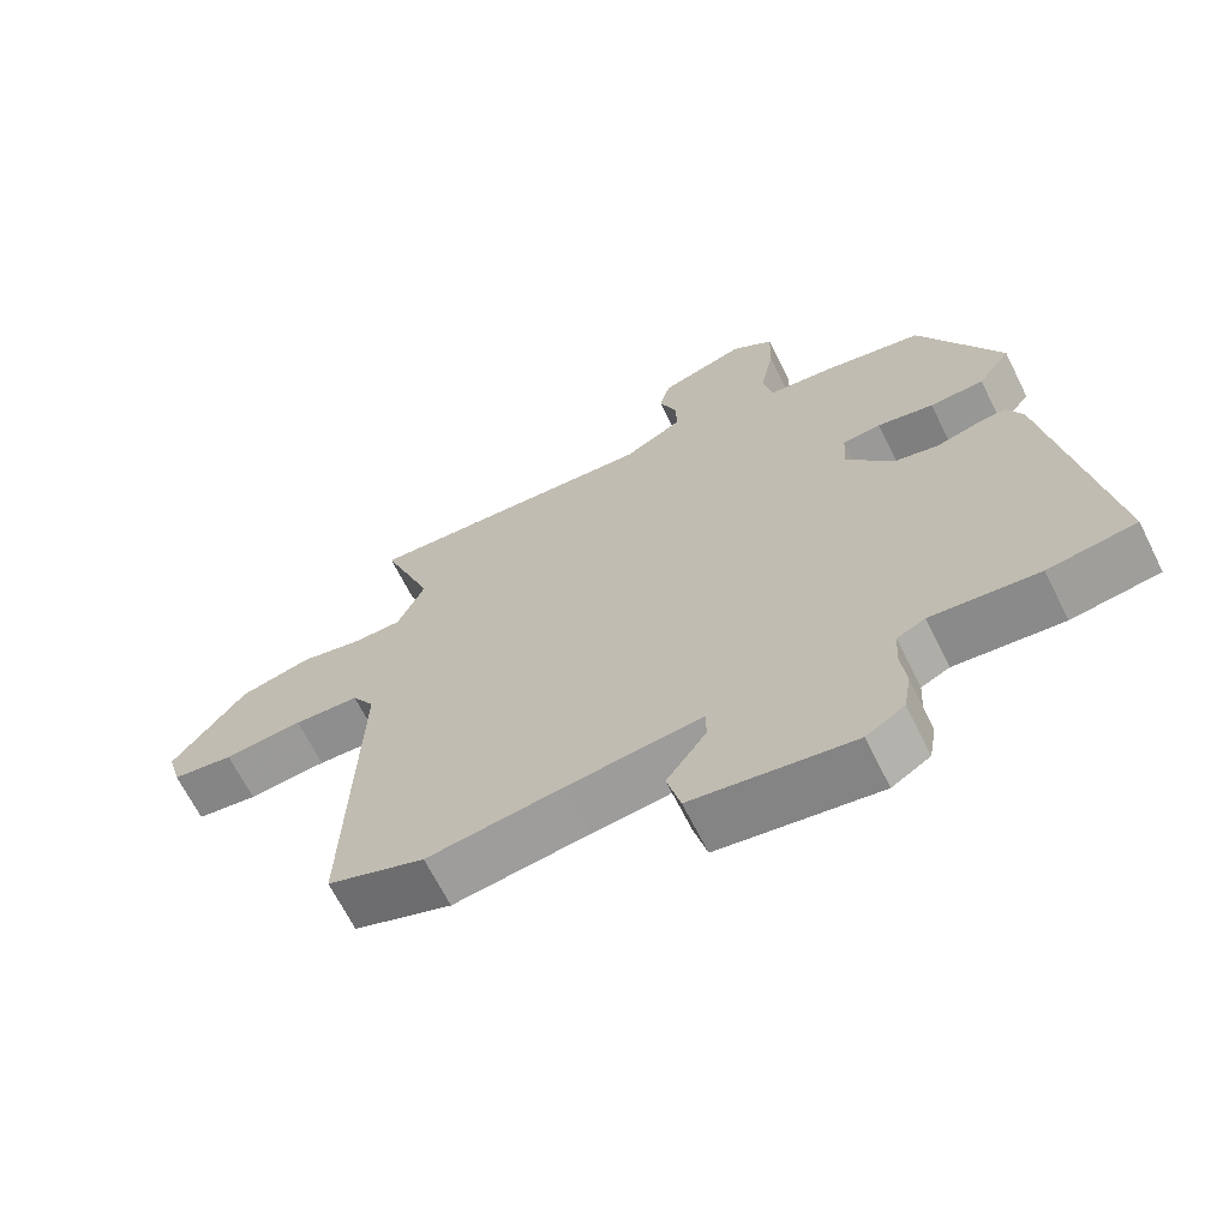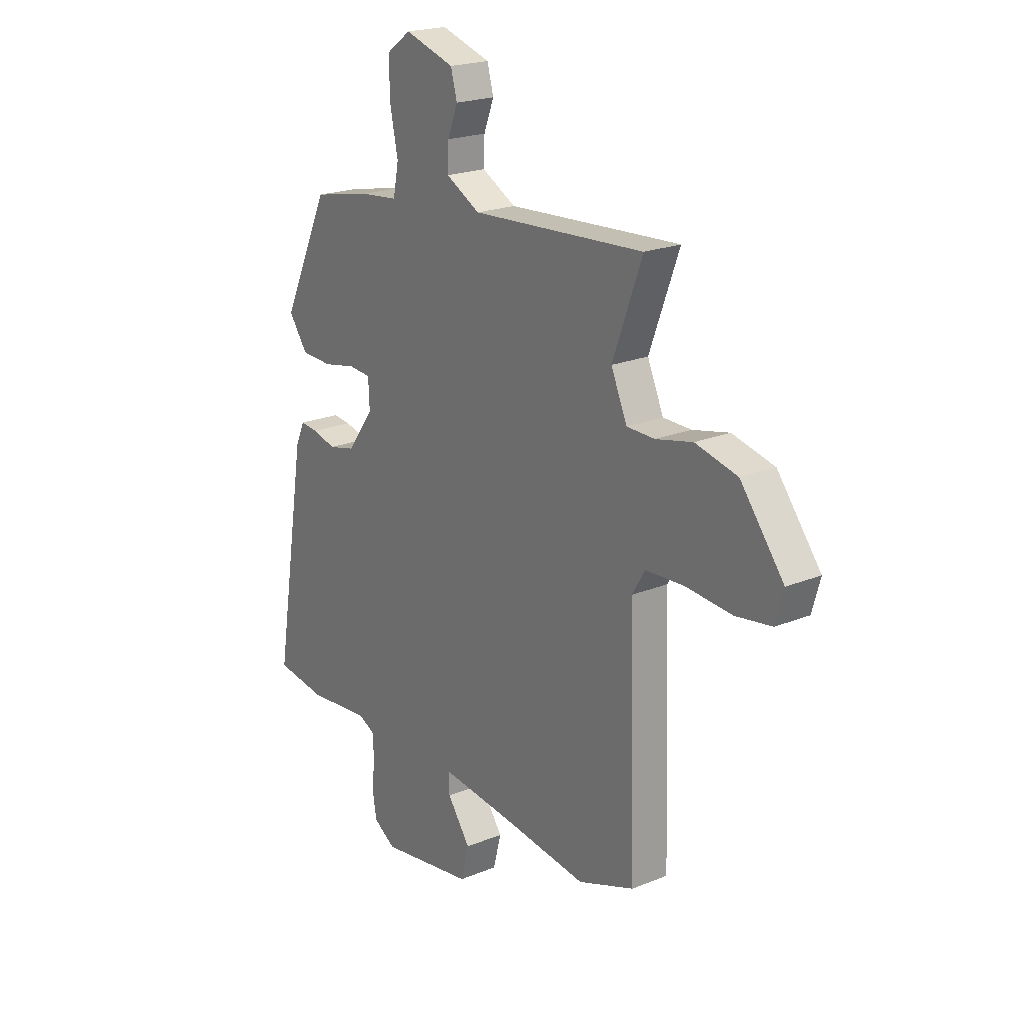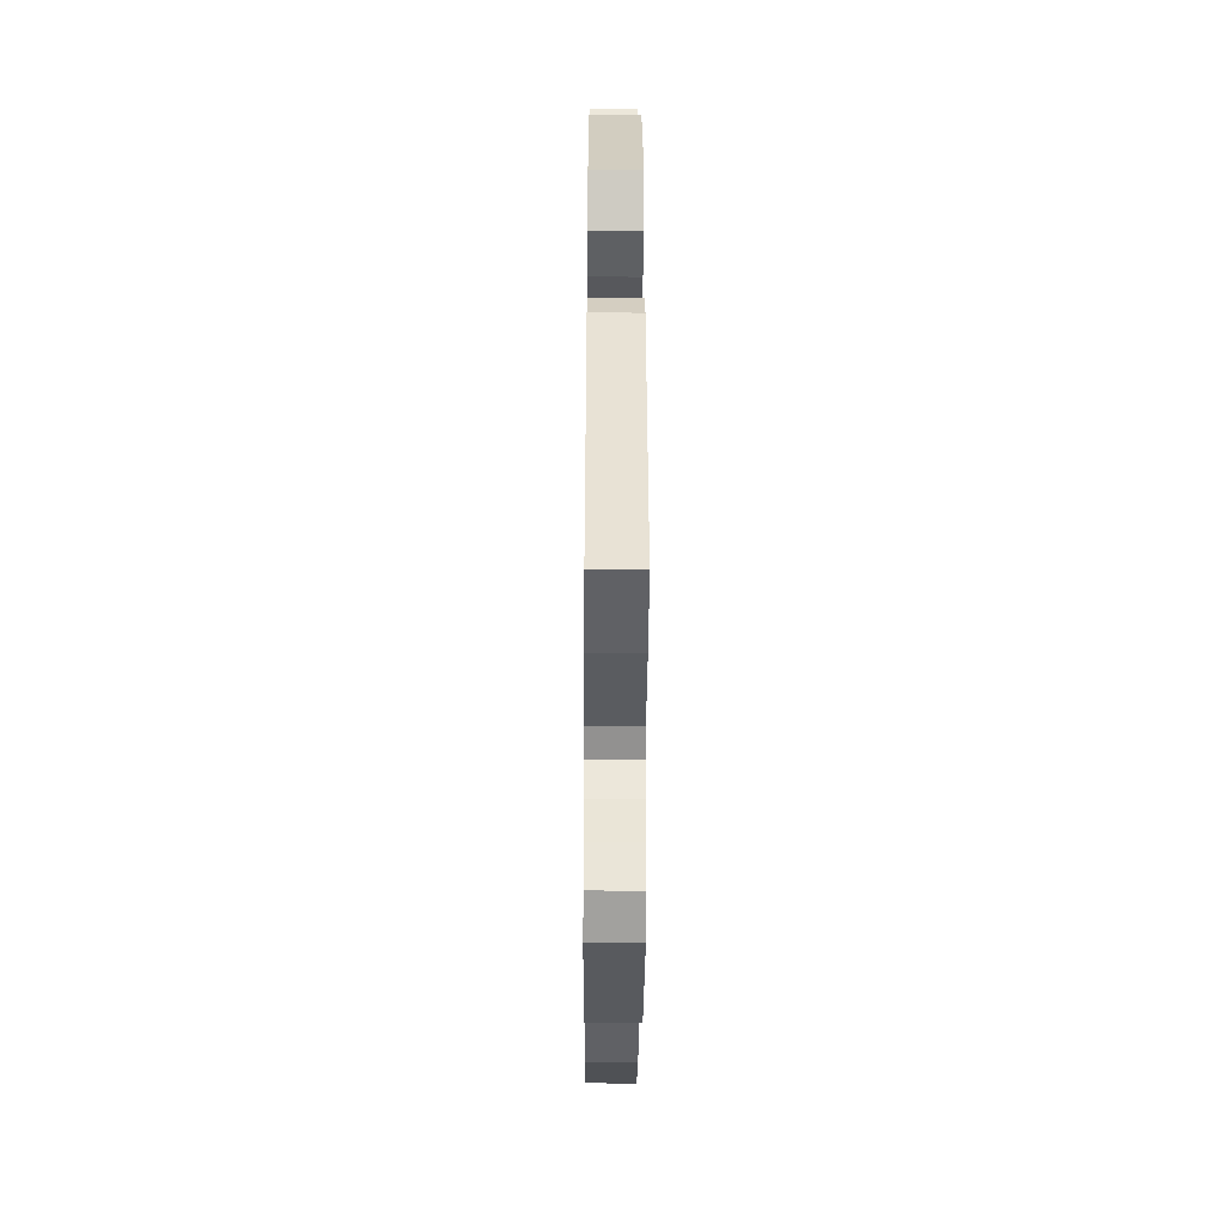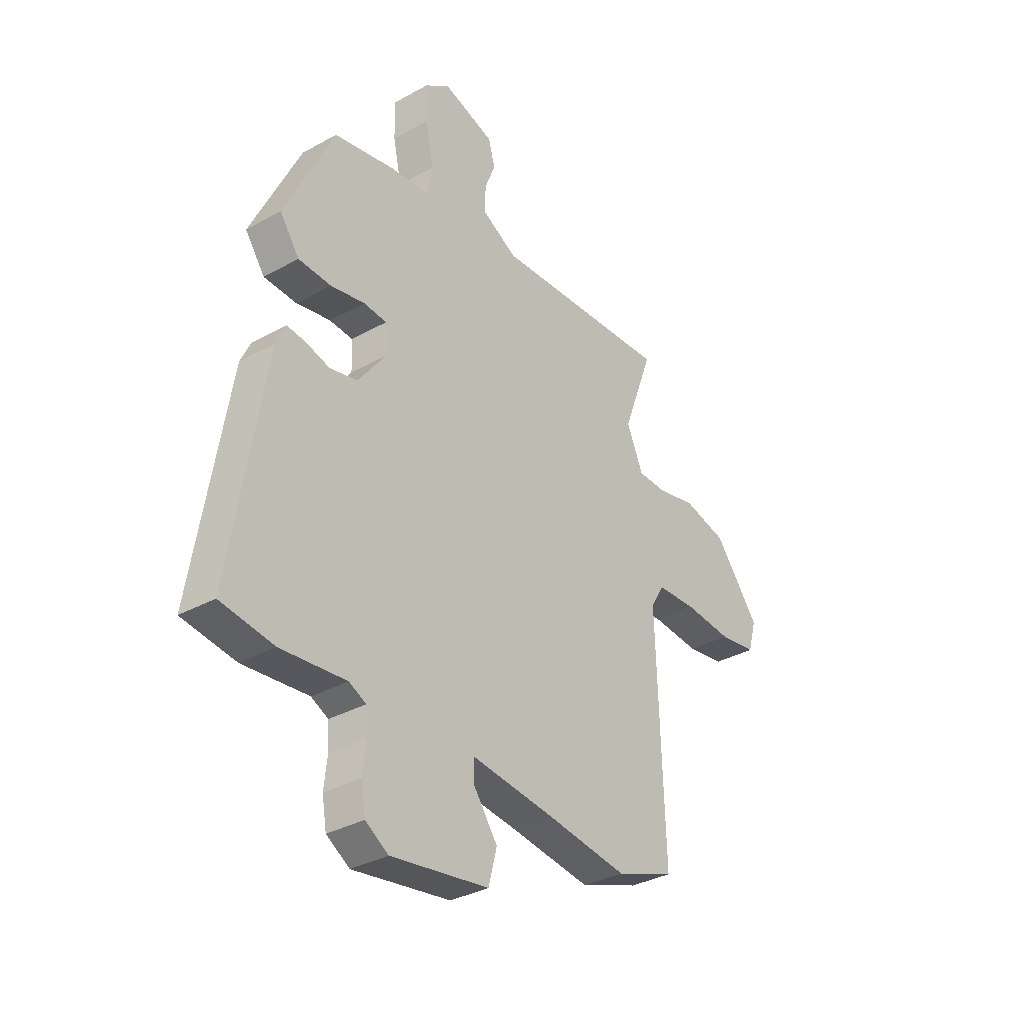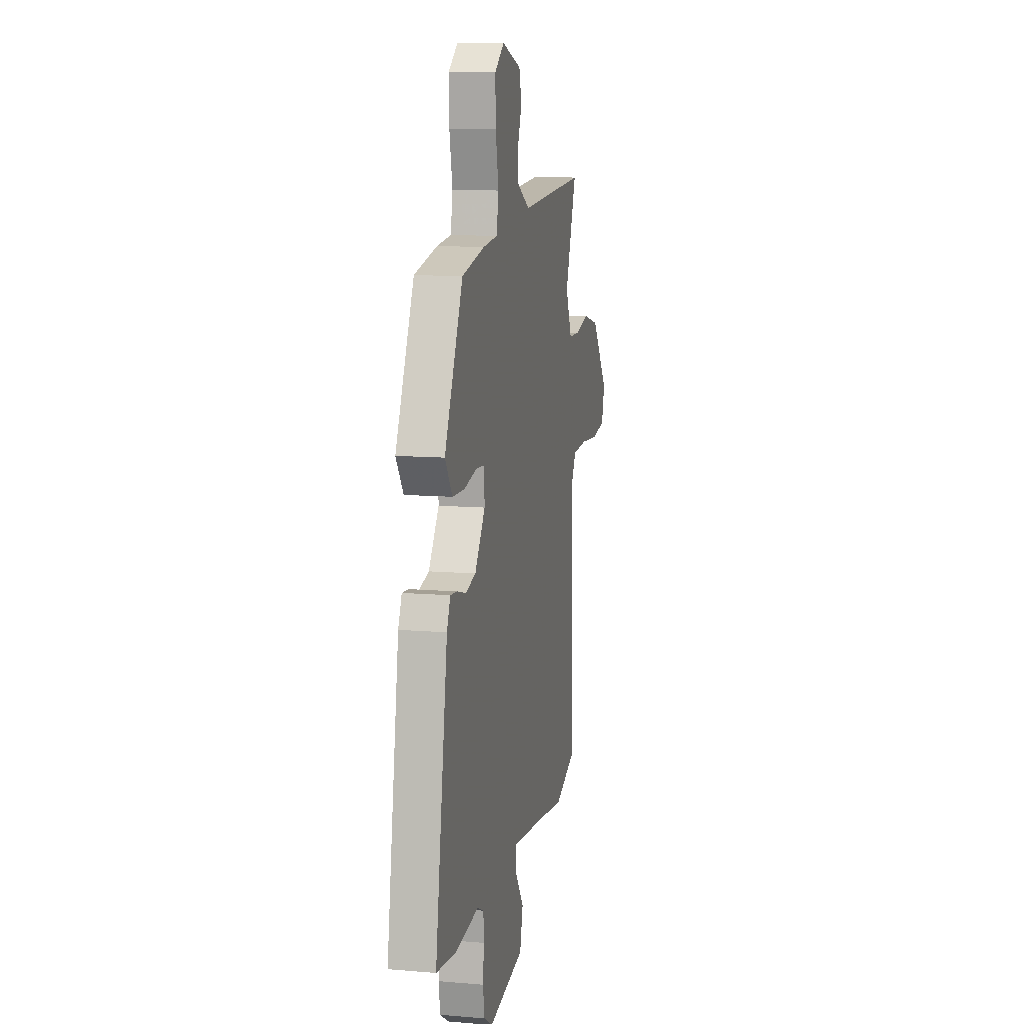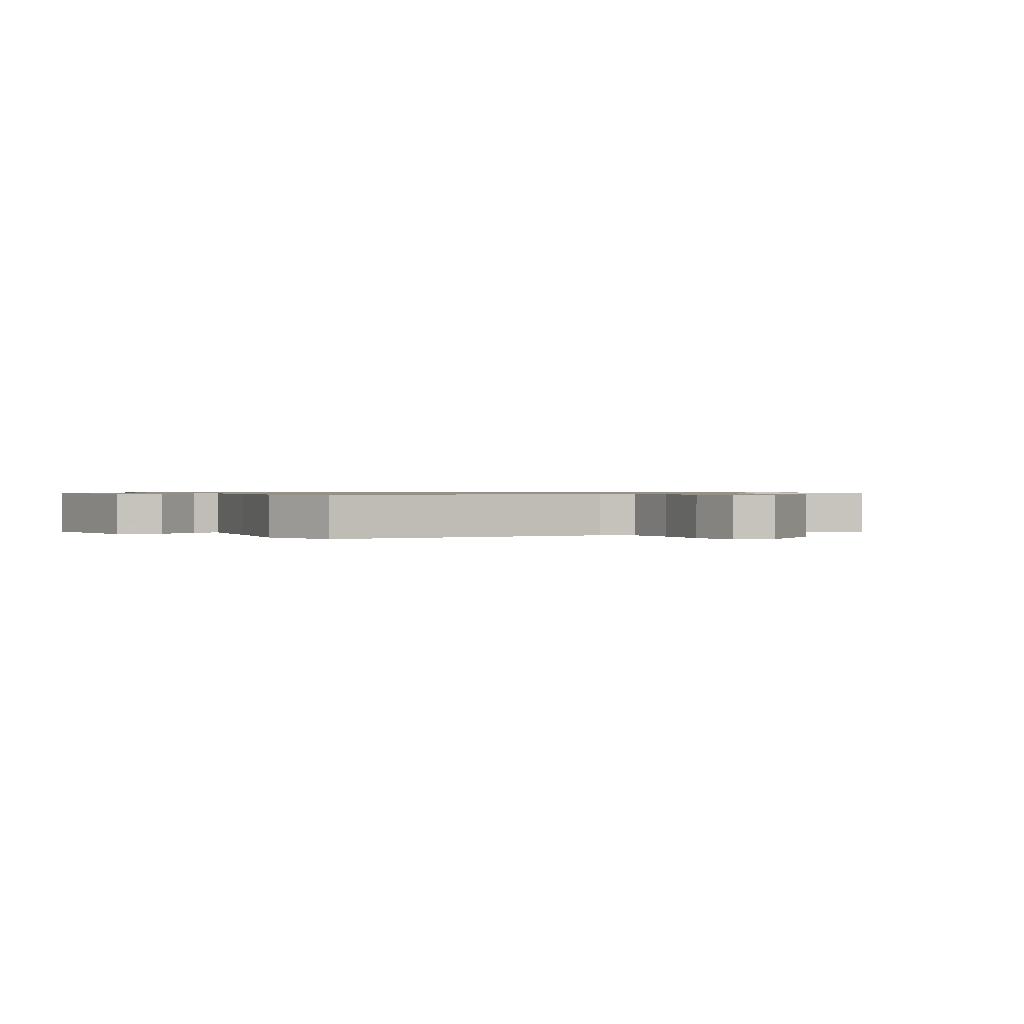
<metadata>
{"format":"obj","ext":"obj","renderer":"f3d","projection":"perspective","resolution":1024,"background":"white","views":[{"elev":-66.8,"azim":26.5,"up":"+Z"},{"elev":21.1,"azim":-126.2,"up":"+Z"},{"elev":-40.1,"azim":89.6,"up":"+Z"},{"elev":-33.9,"azim":127.1,"up":"+Z"},{"elev":11.1,"azim":101.7,"up":"+Z"},{"elev":0.8,"azim":-117.3,"up":"+Y"}]}
</metadata>
<code>
v -0.392 0.07 -0.54
v -0.527 0.07 -0.49
v -0.511 0.07 0.012
v -0.542 0.07 0.063
v -0.633 0.07 0.068
v -0.743 0.07 0.059
v -0.829 0.07 0.072
v -0.848 0.07 0.14
v -0.745 0.07 0.272
v -0.645 0.07 0.296
v -0.558 0.07 0.276
v -0.491 0.07 0.277
v -0.453 0.07 0.363
v -0.523 0.07 0.551
v -0.112 0.07 0.526
v -0.031 0.07 0.57
v -0.033 0.07 0.628
v -0.057 0.07 0.69
v -0.042 0.07 0.745
v 0.076 0.07 0.782
v 0.134 0.07 0.74
v 0.132 0.07 0.658
v 0.113 0.07 0.567
v 0.126 0.07 0.501
v 0.215 0.07 0.492
v 0.355 0.07 0.463
v 0.468 0.07 0.225
v 0.423 0.07 0.162
v 0.348 0.07 0.159
v 0.27 0.07 0.175
v 0.217 0.07 0.171
v 0.214 0.07 0.107
v 0.278 0.07 0.021
v 0.341 0.07 0.006
v 0.397 0.07 0.021
v 0.439 0.07 0.025
v 0.461 0.07 -0.023
v 0.538 0.07 -0.495
v 0.417 0.07 -0.512
v 0.268 0.07 -0.497
v 0.229 0.07 -0.516
v 0.226 0.07 -0.569
v 0.233 0.07 -0.634
v 0.223 0.07 -0.693
v 0.17 0.07 -0.726
v -0.053 0.07 -0.691
v -0.072 0.07 -0.617
v -0.017 0.07 -0.54
v -0.017 0.07 -0.494
v -0.204 0.07 -0.515
v -0.392 0 -0.54
v -0.527 0 -0.49
v -0.511 0 0.012
v -0.542 0 0.063
v -0.633 0 0.068
v -0.743 0 0.059
v -0.829 0 0.072
v -0.848 0 0.14
v -0.745 0 0.272
v -0.645 0 0.296
v -0.558 0 0.276
v -0.491 0 0.277
v -0.453 0 0.363
v -0.523 0 0.551
v -0.112 0 0.526
v -0.031 0 0.57
v -0.033 0 0.628
v -0.057 0 0.69
v -0.042 0 0.745
v 0.076 0 0.782
v 0.134 0 0.74
v 0.132 0 0.658
v 0.113 0 0.567
v 0.126 0 0.501
v 0.215 0 0.492
v 0.355 0 0.463
v 0.468 0 0.225
v 0.423 0 0.162
v 0.348 0 0.159
v 0.27 0 0.175
v 0.217 0 0.171
v 0.214 0 0.107
v 0.278 0 0.021
v 0.341 0 0.006
v 0.397 0 0.021
v 0.439 0 0.025
v 0.461 0 -0.023
v 0.538 0 -0.495
v 0.417 0 -0.512
v 0.268 0 -0.497
v 0.229 0 -0.516
v 0.226 0 -0.569
v 0.233 0 -0.634
v 0.223 0 -0.693
v 0.17 0 -0.726
v -0.053 0 -0.691
v -0.072 0 -0.617
v -0.017 0 -0.54
v -0.017 0 -0.494
v -0.204 0 -0.515
f 45 46 47 48
f 45 48 49
f 42 43 44 45
f 41 42 45 49
f 40 41 49
f 37 38 39 40
f 37 40 49
f 34 35 36 37
f 33 34 37 49
f 32 33 49 50
f 27 28 29 30
f 27 30 31
f 24 25 26 27
f 24 27 31
f 20 21 22 23
f 18 19 20 23
f 17 18 23 24
f 16 17 24 31
f 13 14 15
f 12 13 15
f 12 15 16 31
f 8 9 10 11
f 5 6 7 8
f 4 5 8 11
f 3 4 11 12
f 12 31 32 50
f 3 12 50
f 1 2 3 50
f 98 97 96 95
f 99 98 95
f 95 94 93 92
f 99 95 92 91
f 99 91 90
f 90 89 88 87
f 99 90 87
f 87 86 85 84
f 99 87 84 83
f 100 99 83 82
f 80 79 78 77
f 81 80 77
f 77 76 75 74
f 81 77 74
f 73 72 71 70
f 73 70 69 68
f 74 73 68 67
f 81 74 67 66
f 65 64 63
f 65 63 62
f 81 66 65 62
f 61 60 59 58
f 58 57 56 55
f 61 58 55 54
f 62 61 54 53
f 100 82 81 62
f 100 62 53
f 100 53 52 51
f 1 51 52 2
f 2 52 53 3
f 3 53 54 4
f 4 54 55 5
f 5 55 56 6
f 6 56 57 7
f 7 57 58 8
f 8 58 59 9
f 9 59 60 10
f 10 60 61 11
f 11 61 62 12
f 12 62 63 13
f 13 63 64 14
f 14 64 65 15
f 15 65 66 16
f 16 66 67 17
f 17 67 68 18
f 18 68 69 19
f 19 69 70 20
f 20 70 71 21
f 21 71 72 22
f 22 72 73 23
f 23 73 74 24
f 24 74 75 25
f 25 75 76 26
f 26 76 77 27
f 27 77 78 28
f 28 78 79 29
f 29 79 80 30
f 30 80 81 31
f 31 81 82 32
f 32 82 83 33
f 33 83 84 34
f 34 84 85 35
f 35 85 86 36
f 36 86 87 37
f 37 87 88 38
f 38 88 89 39
f 39 89 90 40
f 40 90 91 41
f 41 91 92 42
f 42 92 93 43
f 43 93 94 44
f 44 94 95 45
f 45 95 96 46
f 46 96 97 47
f 47 97 98 48
f 48 98 99 49
f 49 99 100 50
f 50 100 51 1

</code>
